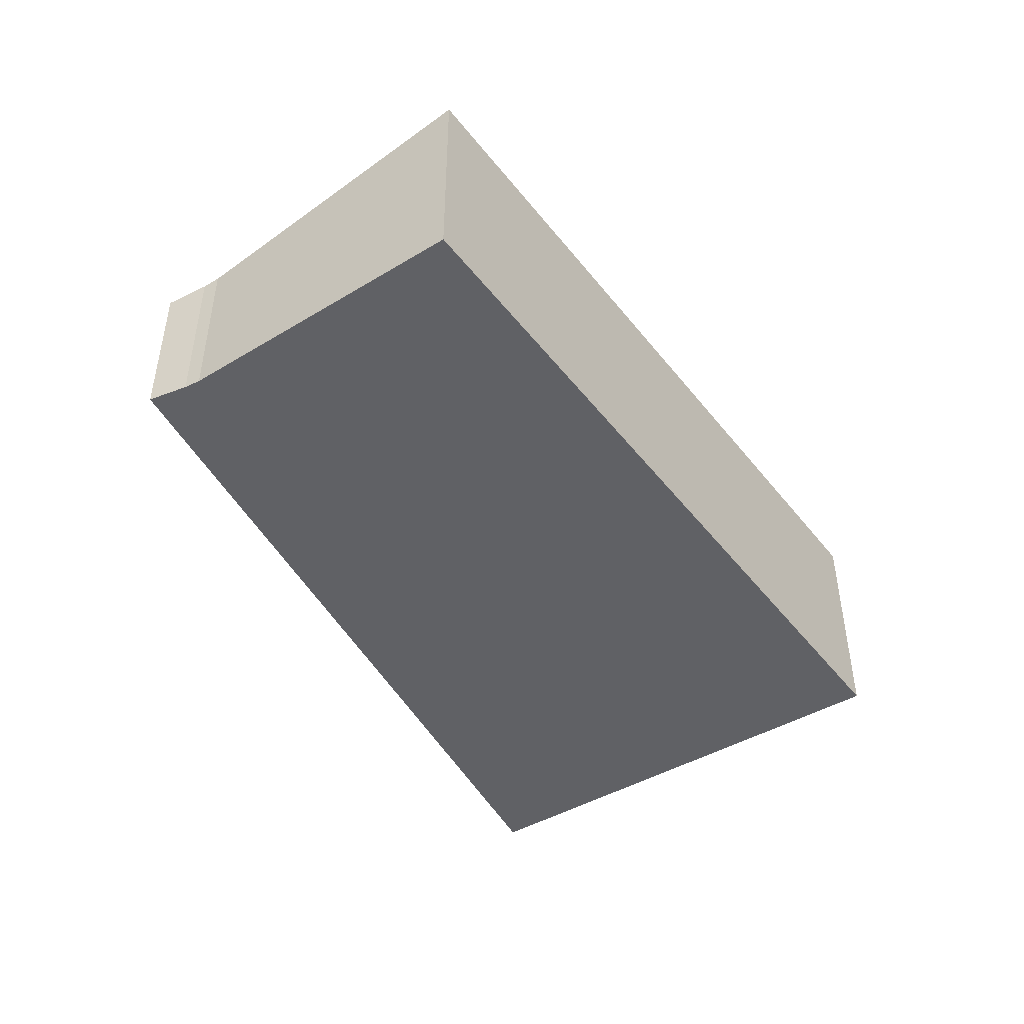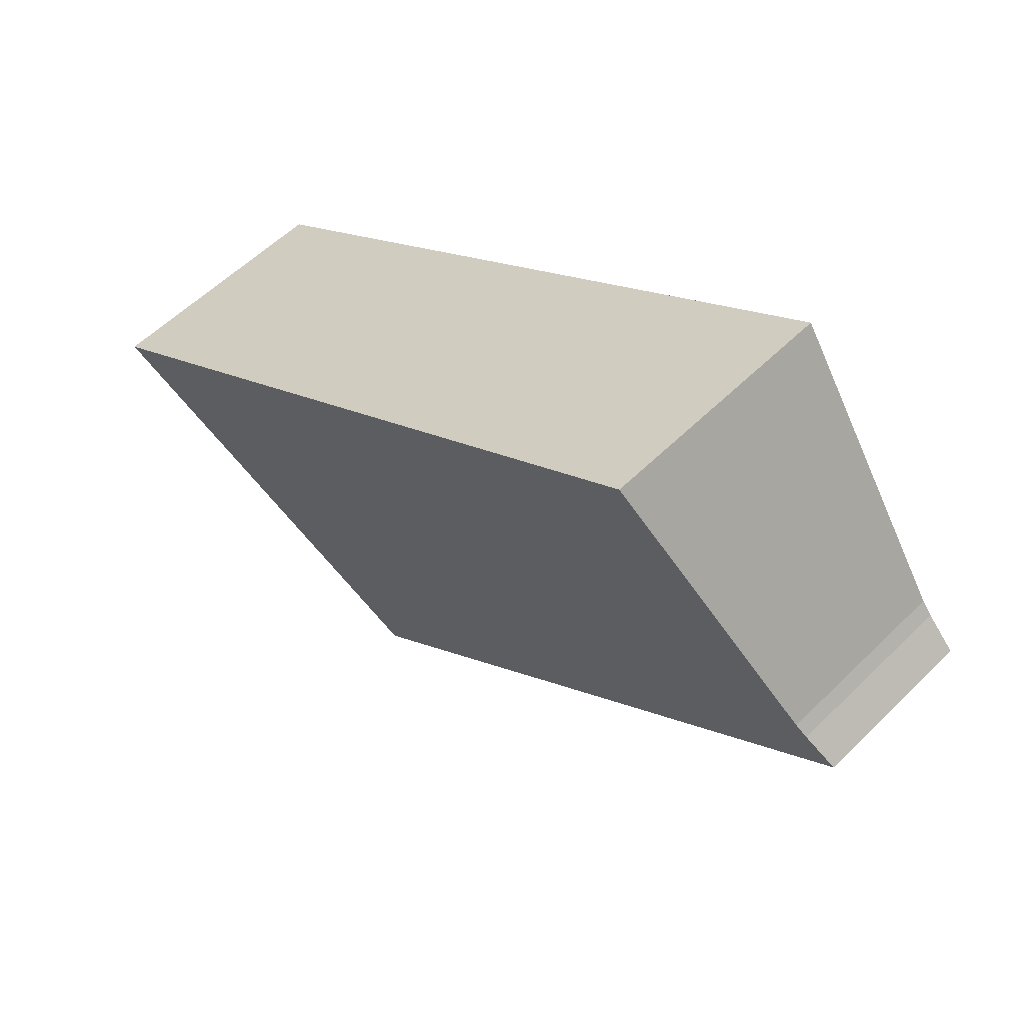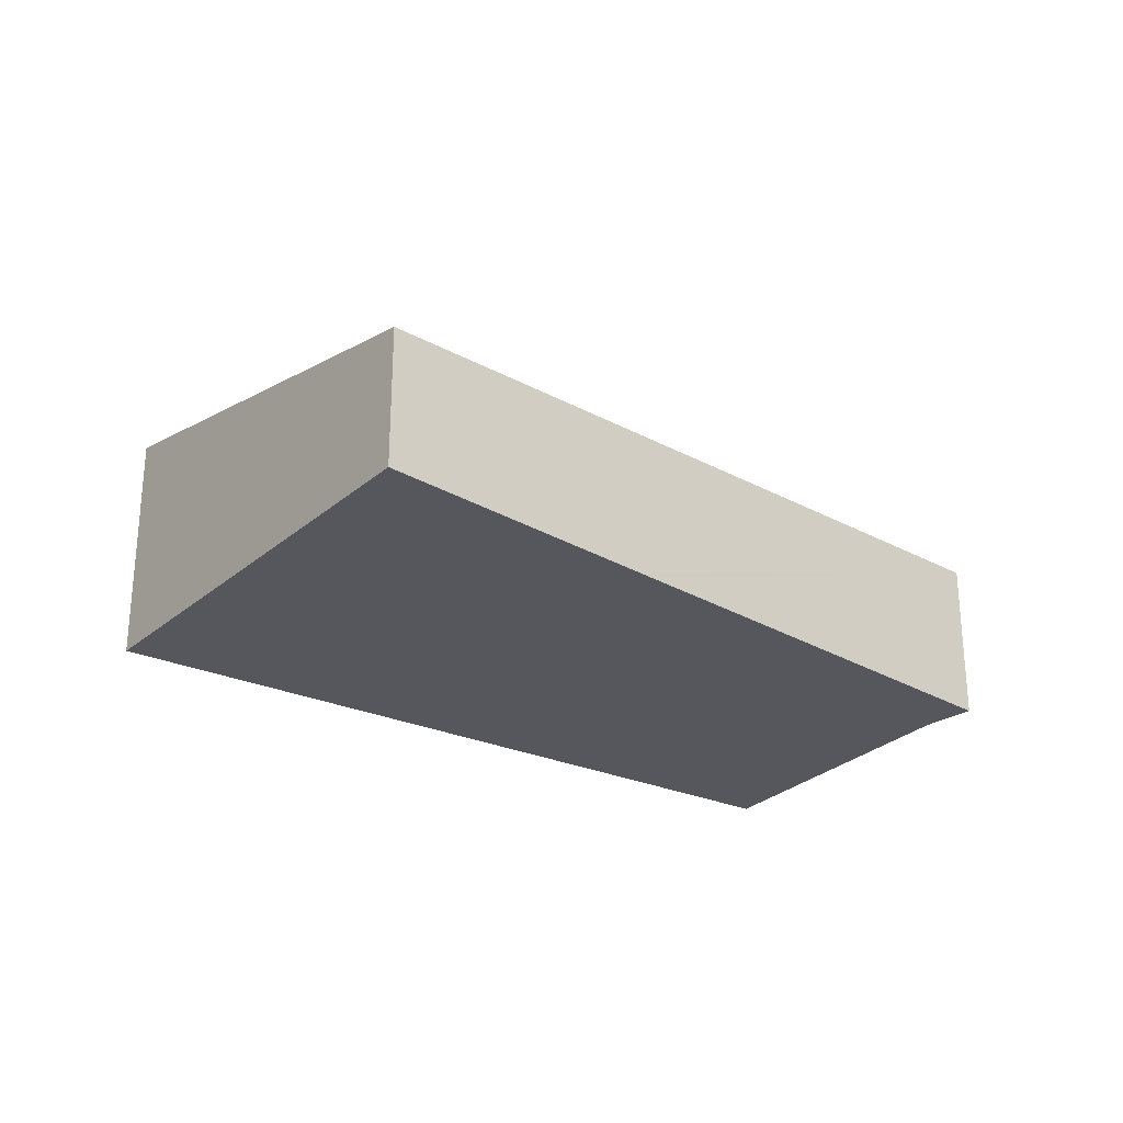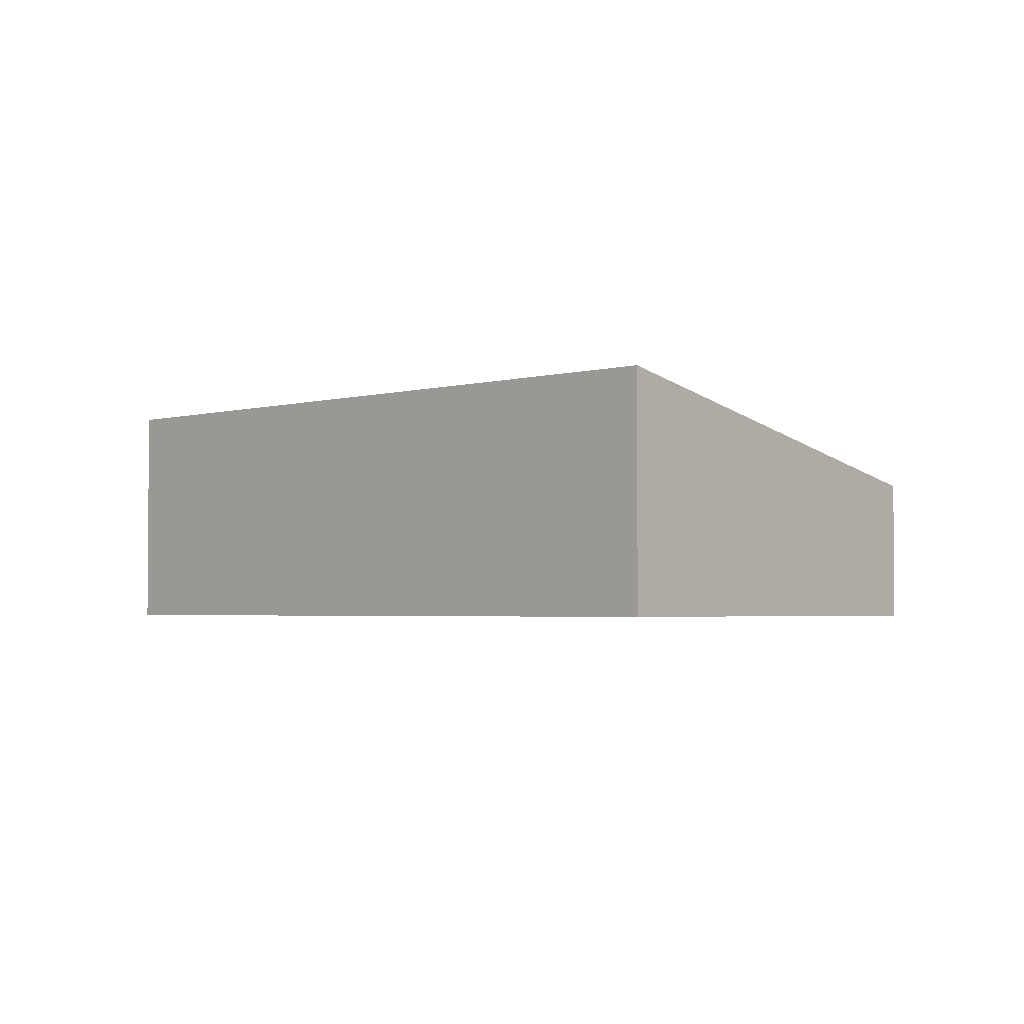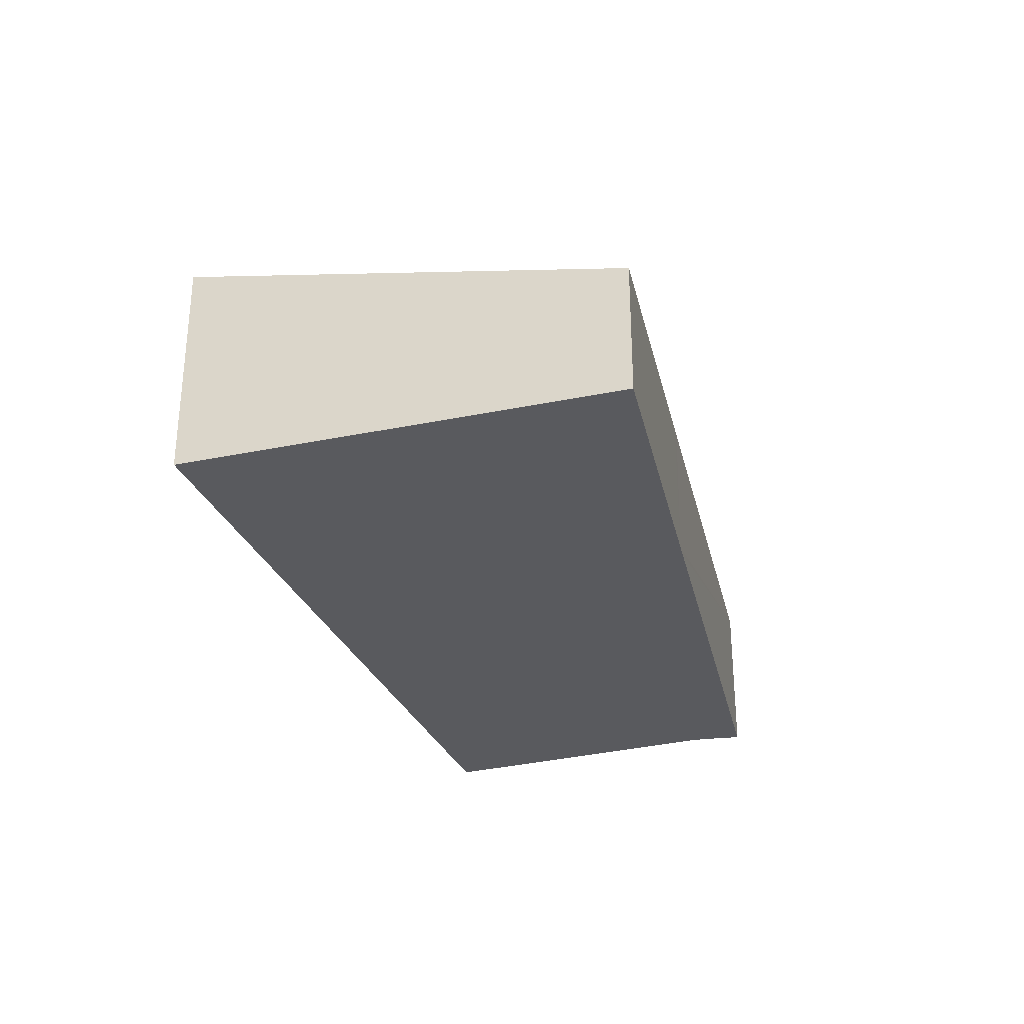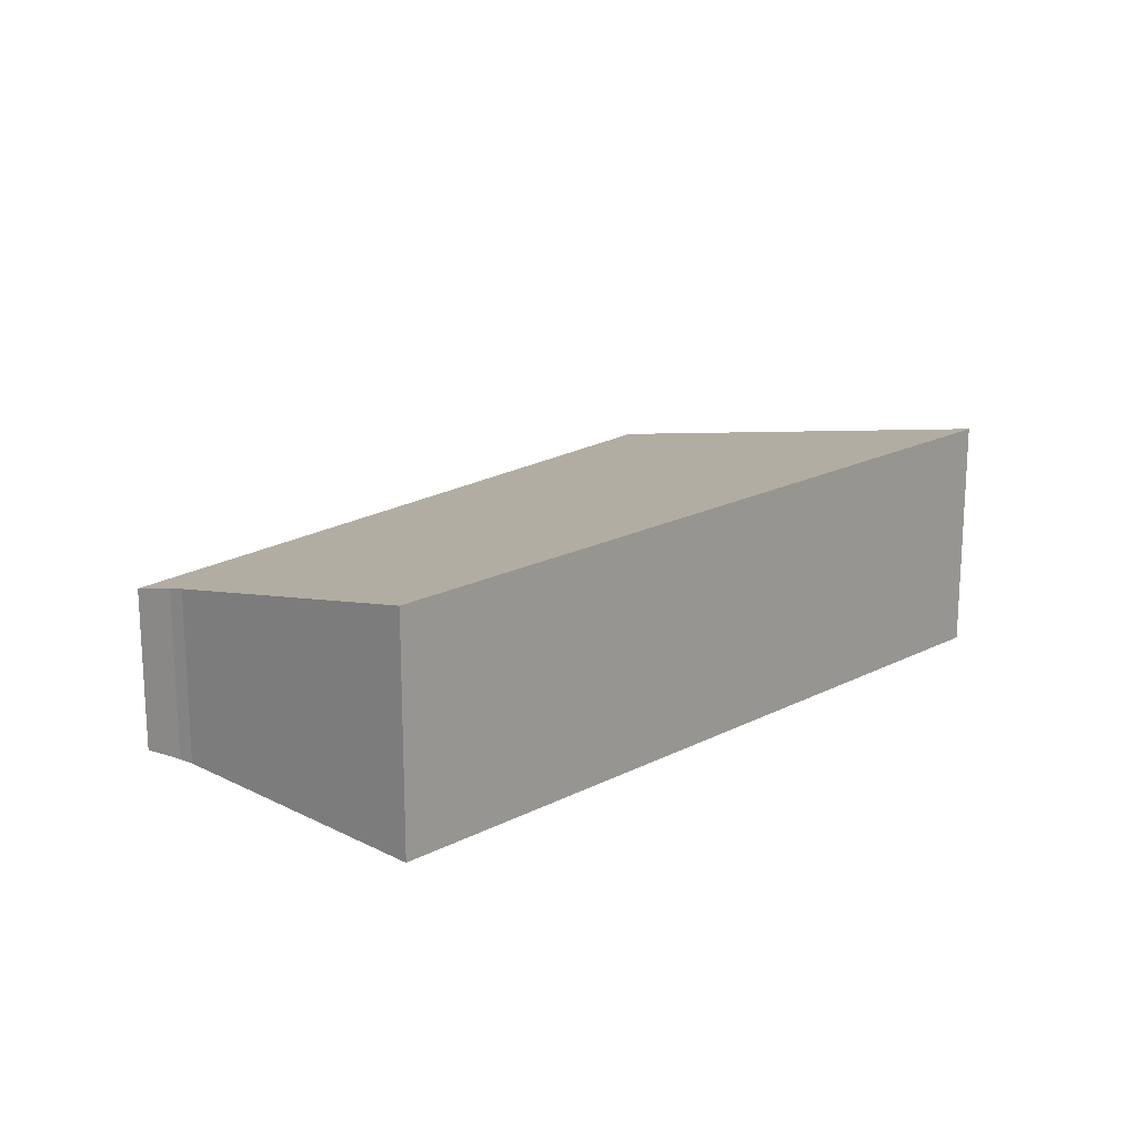
<metadata>
{"format":"obj","ext":"obj","renderer":"f3d","projection":"perspective","resolution":1024,"background":"white","views":[{"elev":-48.0,"azim":-22.3,"up":"+Y"},{"elev":55.9,"azim":-135.9,"up":"+Z"},{"elev":-27.5,"azim":177.8,"up":"+Y"},{"elev":-2.7,"azim":76.5,"up":"+Y"},{"elev":-31.6,"azim":142.1,"up":"+Y"},{"elev":19.0,"azim":-12.7,"up":"+Y"}]}
</metadata>
<code>
v  6.943 2.848 -5.727
v  11.77 2.855 -8.644
v  11.29 2.691 -9.321
v  6.734 2.855 -5.554
v  0 3.095 1.895e-16
v  16.43 4.423 -2.183
v  0.537 3.243 0.547
v  0.732 3.303 0.784
v  2.375 3.894 3.288
v  3.847 4.423 5.532
v  3.95 4.423 5.469
v  11.29 5.707e-16 -9.321
v  11.77 5.293e-16 -8.644
v  16.43 1.337e-16 -2.183
v  6.943 3.507e-16 -5.727
v  6.734 3.401e-16 -5.554
v  0 0 0
v  0.537 -3.349e-17 0.547
v  0.732 -4.801e-17 0.784
v  2.375 -2.013e-16 3.288
v  3.847 -3.387e-16 5.532
v  3.95 -3.349e-16 5.469
g defaultobject
f 1 2 3
f 2 1 4
f 2 4 5
f 2 5 6
f 6 5 7
f 6 7 8
f 6 8 9
f 6 9 10
f 6 10 11
f 2 12 3
f 12 2 6
f 12 6 13
f 13 6 14
f 12 1 3
f 1 12 15
f 1 15 4
f 4 15 5
f 5 15 16
f 5 16 17
f 5 18 7
f 18 5 17
f 7 19 8
f 19 7 18
f 19 9 8
f 9 19 10
f 10 19 20
f 10 20 21
f 21 11 10
f 11 21 6
f 6 21 14
f 14 21 22
f 16 18 17
f 18 16 19
f 19 16 20
f 20 16 21
f 21 16 15
f 21 15 12
f 21 12 22
f 22 12 14
f 14 12 13

</code>
